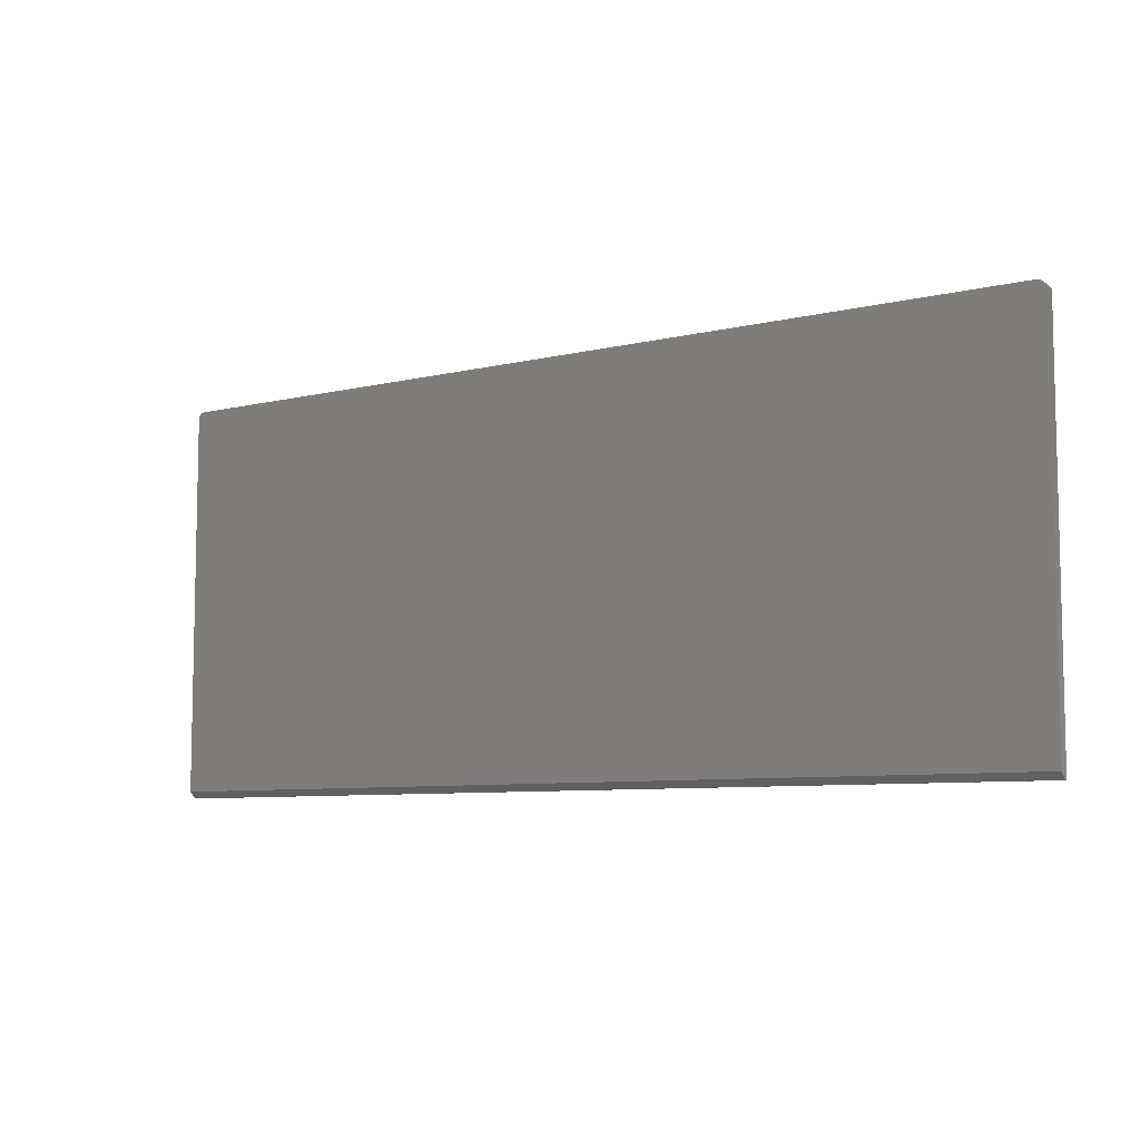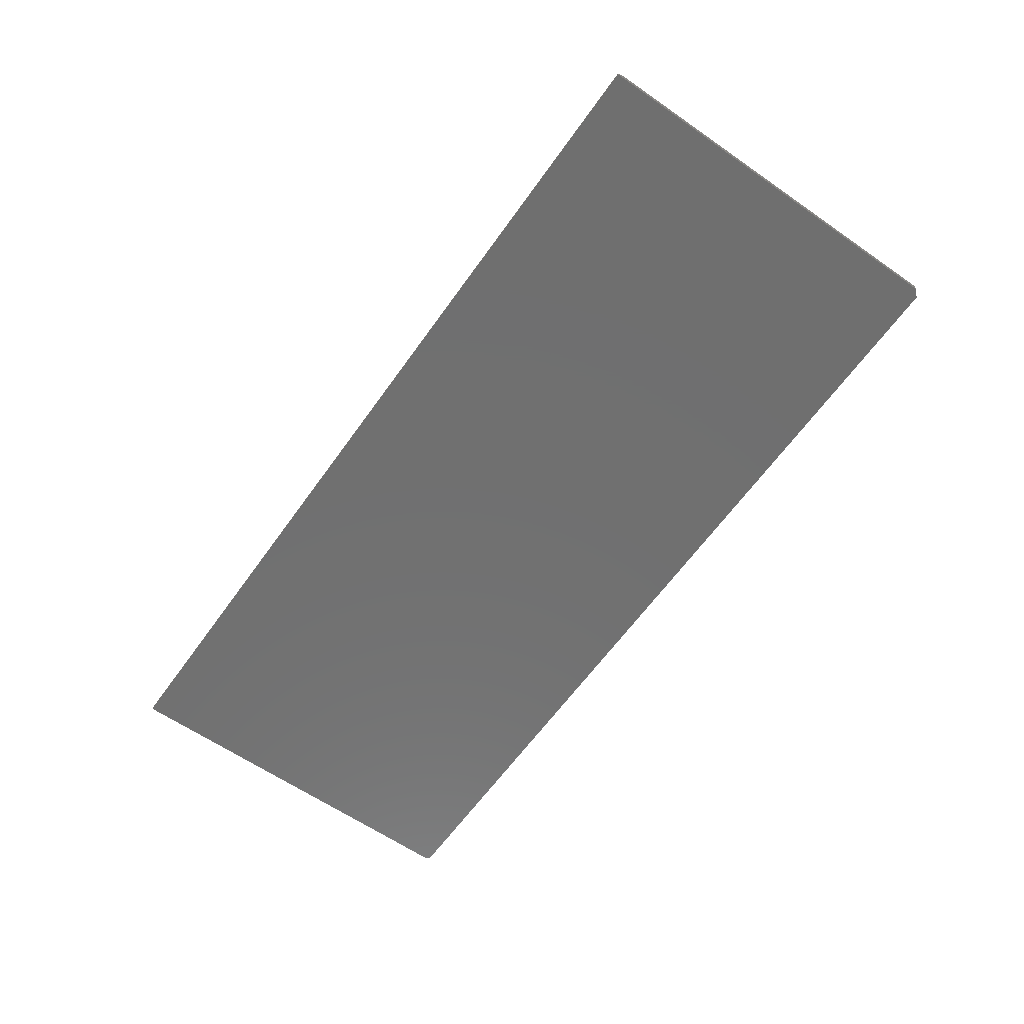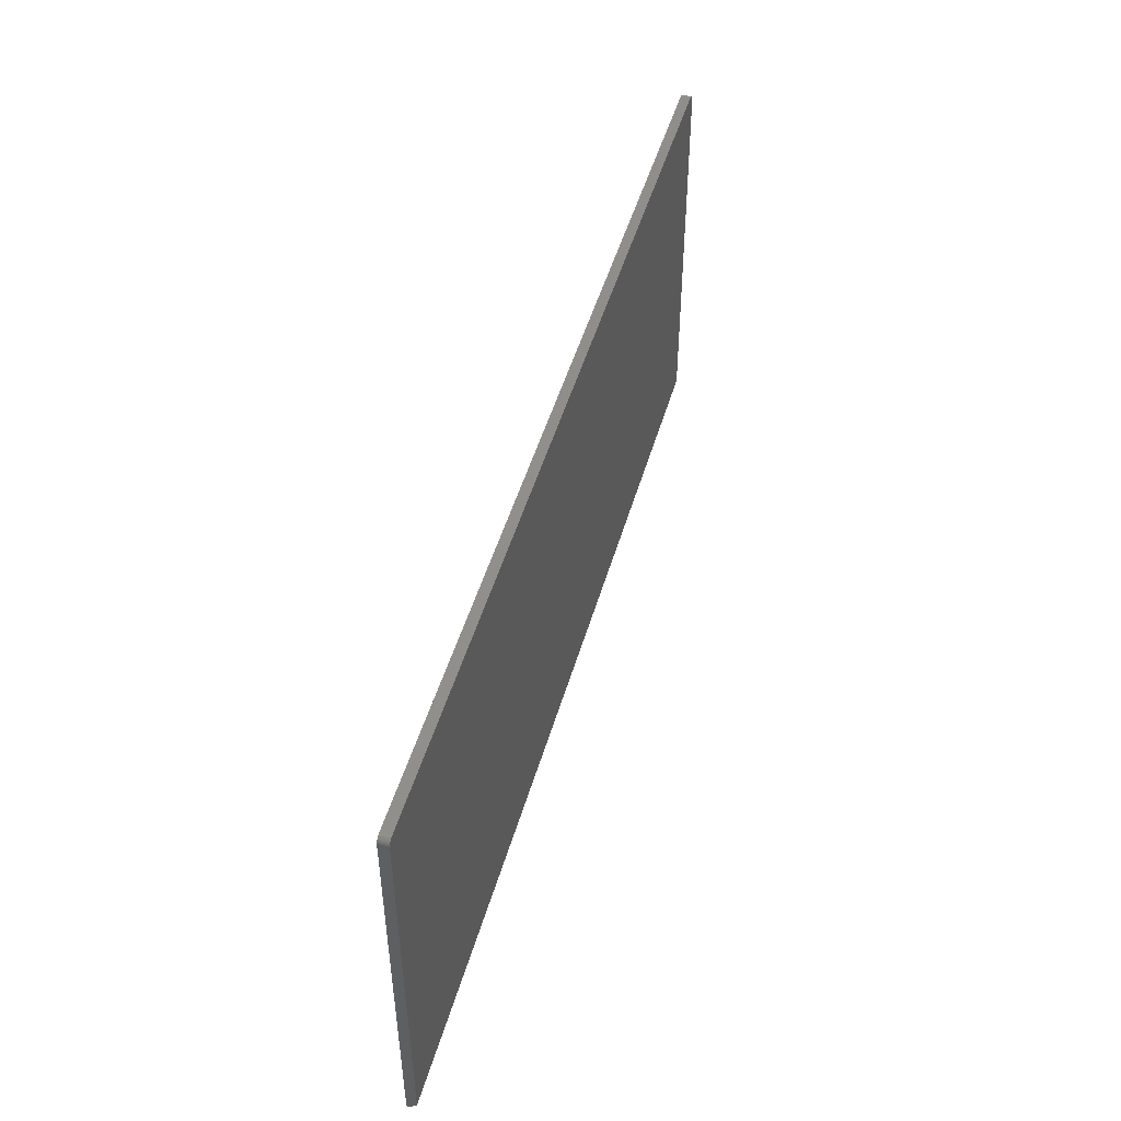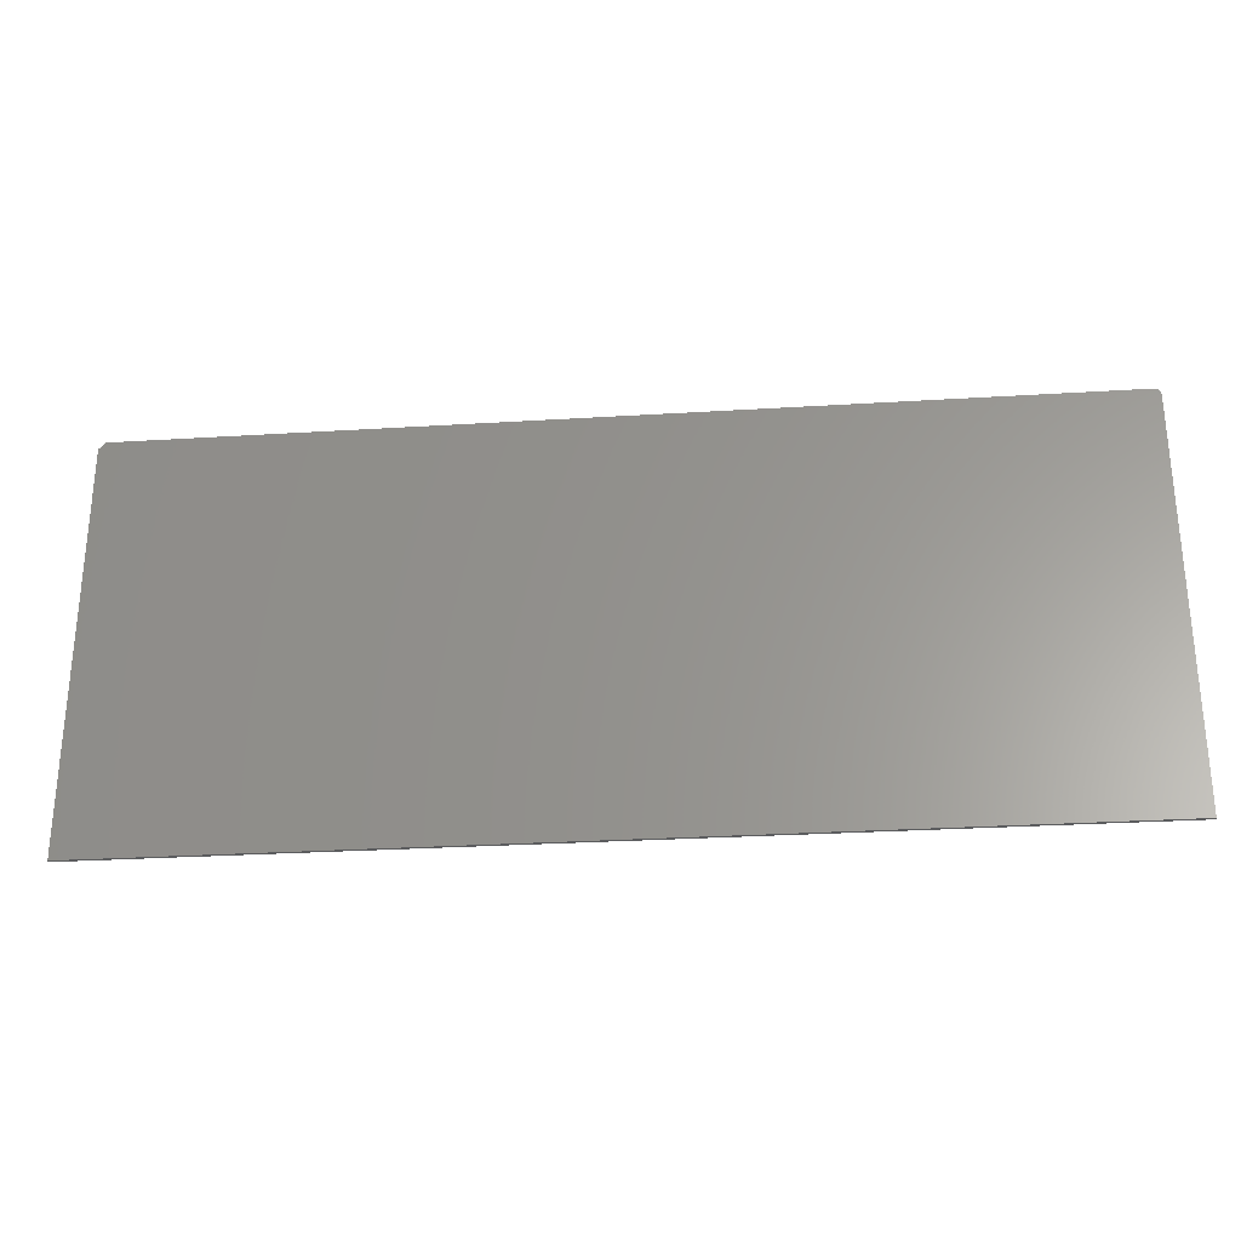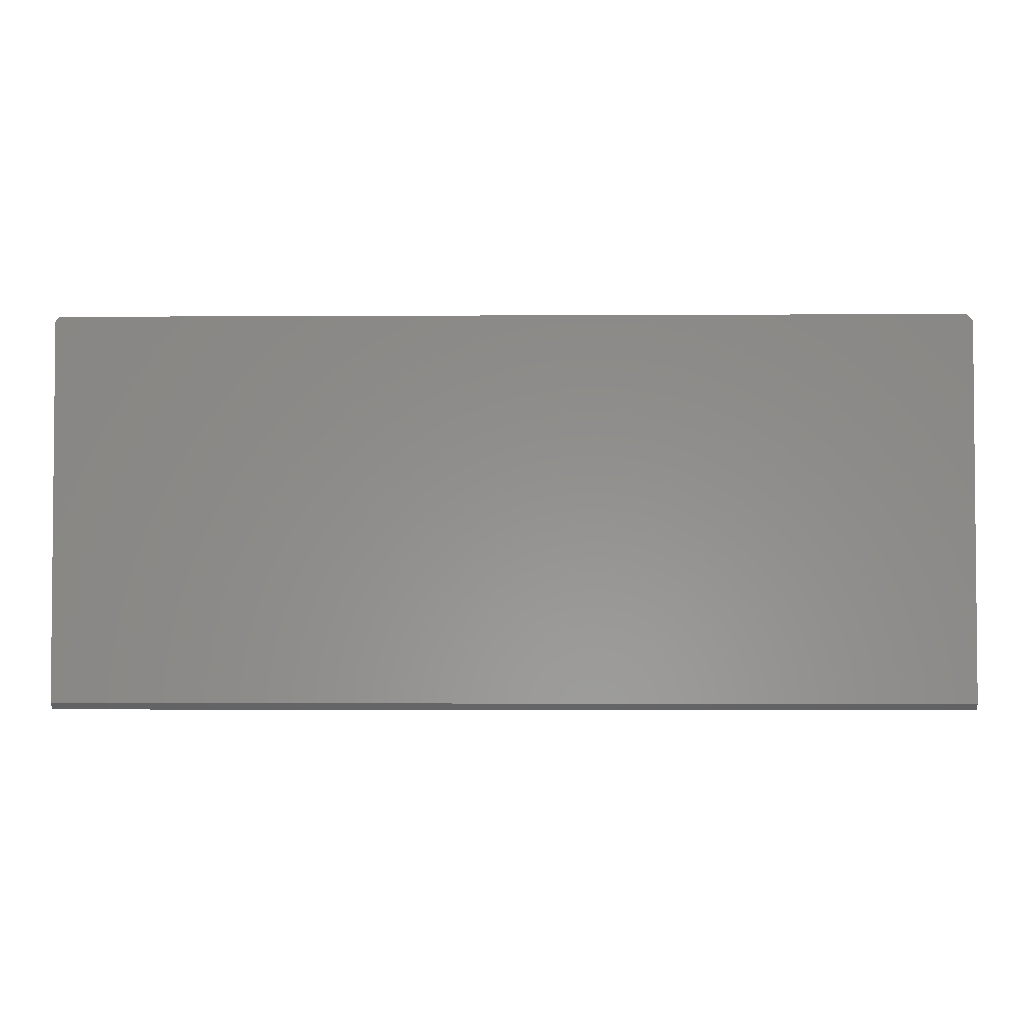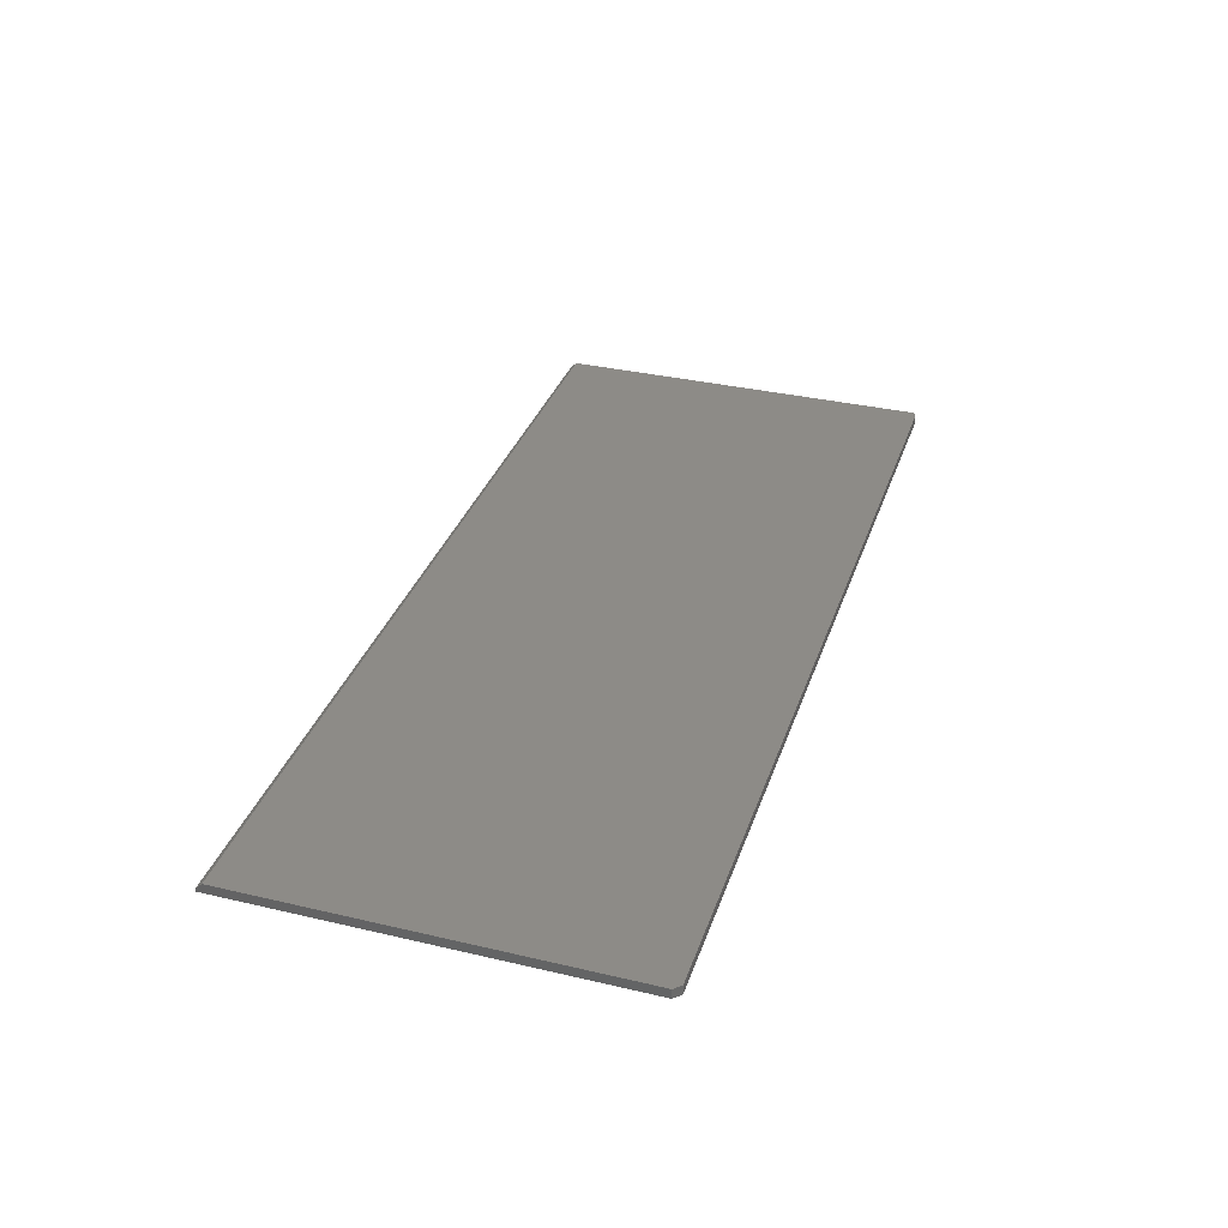
<metadata>
{"format":"stl","ext":"stl","renderer":"f3d","projection":"perspective","resolution":1024,"background":"white","views":[{"elev":-7.6,"azim":34.6,"up":"+Y"},{"elev":-61.8,"azim":54.8,"up":"+Z"},{"elev":48.1,"azim":-74.2,"up":"+Y"},{"elev":-28.0,"azim":-174.6,"up":"+Y"},{"elev":-3.0,"azim":1.2,"up":"+Y"},{"elev":34.2,"azim":107.6,"up":"+Z"}]}
</metadata>
<code>
# stl→obj: 28 verts, 52 faces
v 0.7109 -0.4609 0.2303
v 0.7031 6.092e-17 0.2303
v -0.375 1.073e-18 0.2303
v 0.7109 -0.007812 0.2303
v -0.3765 -0.0001501 0.2303
v -0.378 -0.0005947 0.2303
v -0.3793 -0.001317 0.2303
v -0.3805 -0.002288 0.2303
v -0.3815 -0.003472 0.2303
v -0.3822 -0.004823 0.2303
v -0.3827 -0.006288 0.2303
v -0.3828 -0.007812 0.2303
v -0.3828 -0.4609 0.2303
v -0.3828 -0.007812 0.2188
v -0.3828 -0.4688 0.2188
v -0.3828 -0.4688 0.2225
v -0.375 4.337e-19 0.2188
v 0.7031 6.028e-17 0.2188
v -0.3793 -0.001317 0.2188
v -0.3765 -0.0001501 0.2188
v -0.378 -0.0005947 0.2188
v -0.3815 -0.003472 0.2188
v -0.3827 -0.006288 0.2188
v -0.3822 -0.004823 0.2188
v 0.7109 -0.4688 0.2188
v -0.3805 -0.002288 0.2188
v 0.7109 -0.007812 0.2188
v 0.7109 -0.4688 0.2225
f 1 2 3
f 1 4 2
f 5 6 7
f 5 7 8
f 5 8 9
f 5 9 10
f 5 10 11
f 5 11 12
f 13 1 3
f 13 3 5
f 13 5 12
f 12 14 13
f 13 14 15
f 13 15 16
f 17 3 18
f 18 3 2
f 17 19 20
f 19 21 20
f 22 15 14
f 22 14 23
f 22 23 24
f 25 15 22
f 25 22 26
f 25 26 19
f 25 19 17
f 25 17 18
f 25 18 27
f 3 17 5
f 5 17 20
f 5 20 6
f 6 20 21
f 6 21 7
f 7 21 19
f 7 19 8
f 8 19 26
f 8 26 9
f 9 26 22
f 9 22 10
f 10 22 24
f 10 24 11
f 11 24 23
f 11 23 12
f 12 23 14
f 27 4 25
f 25 4 1
f 25 1 28
f 15 25 16
f 16 25 28
f 28 1 16
f 16 1 13
f 27 18 4
f 4 18 2

</code>
